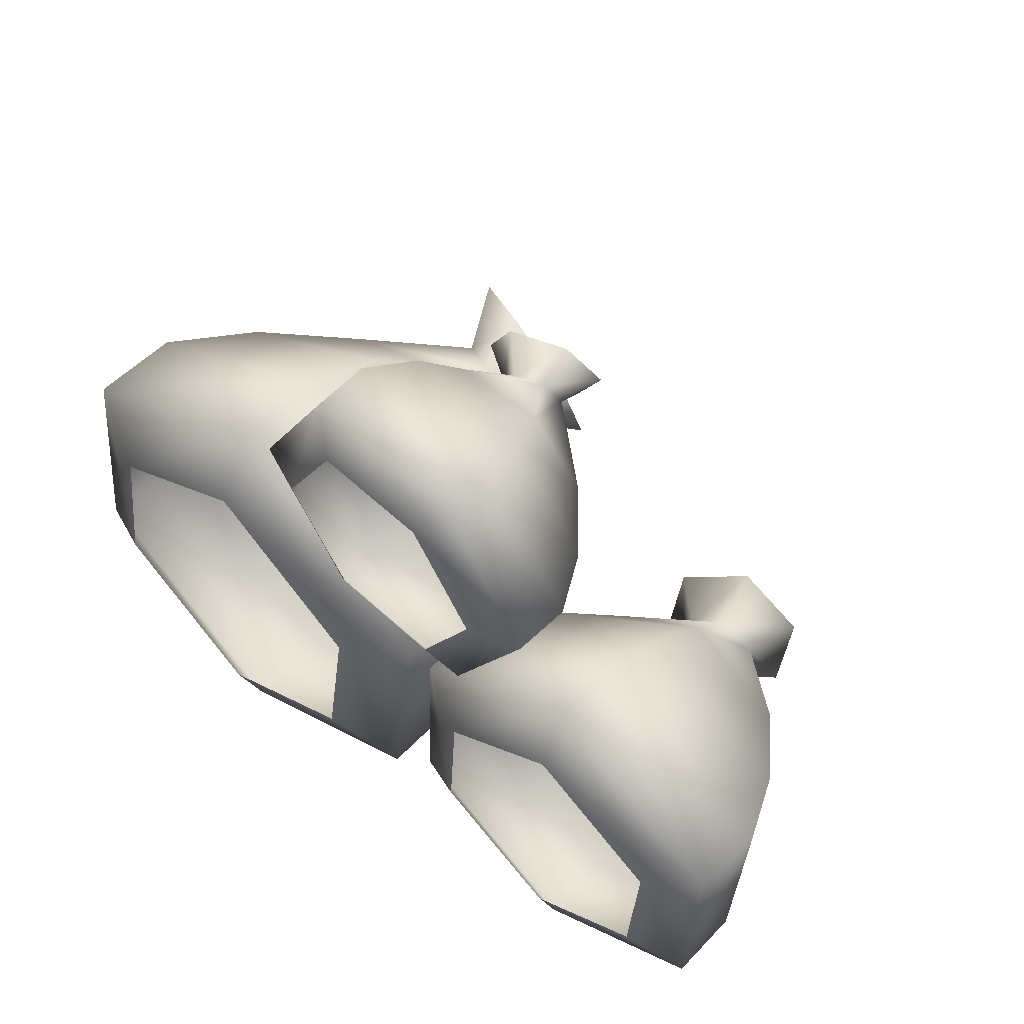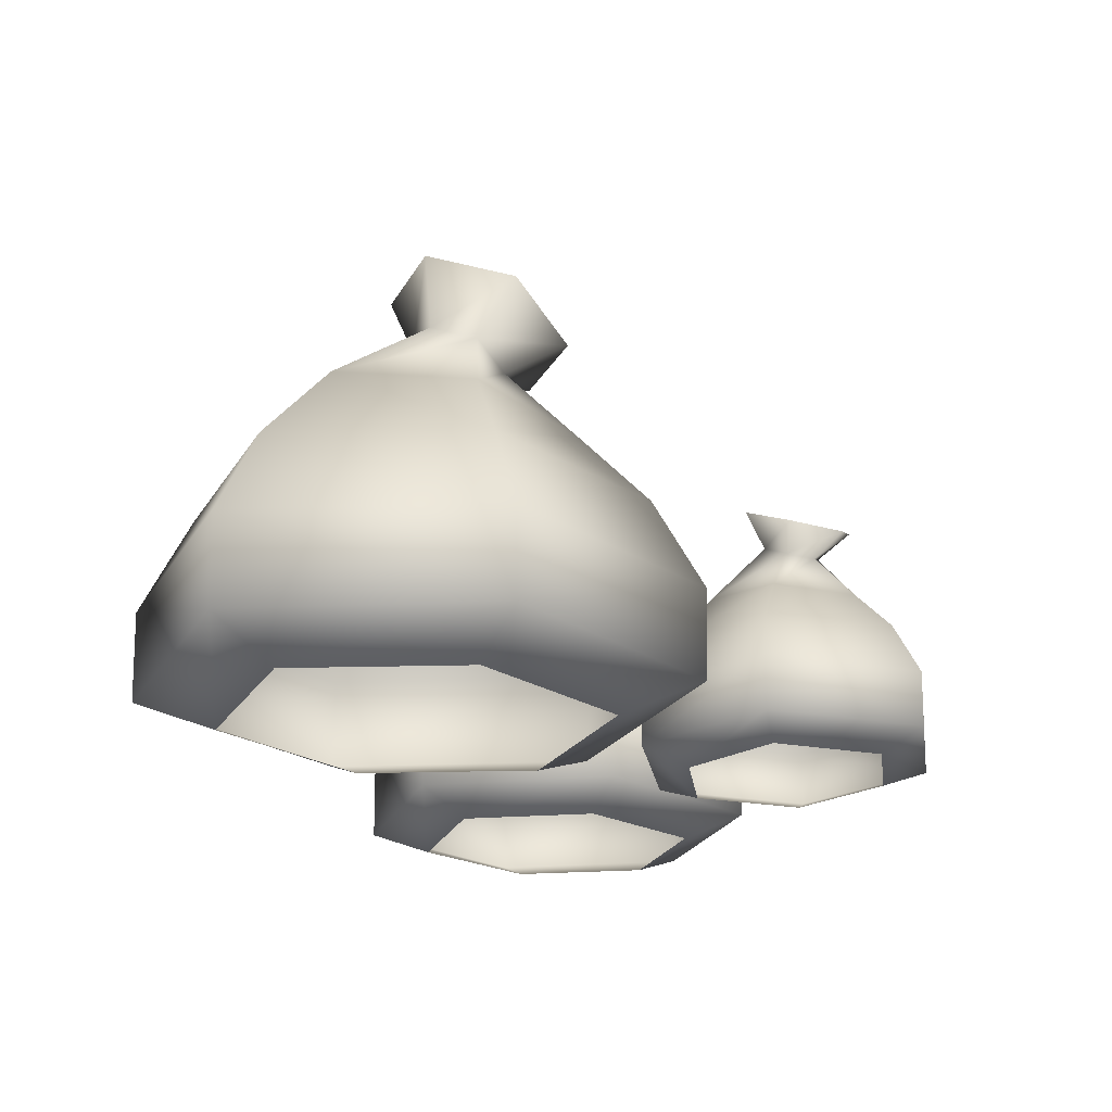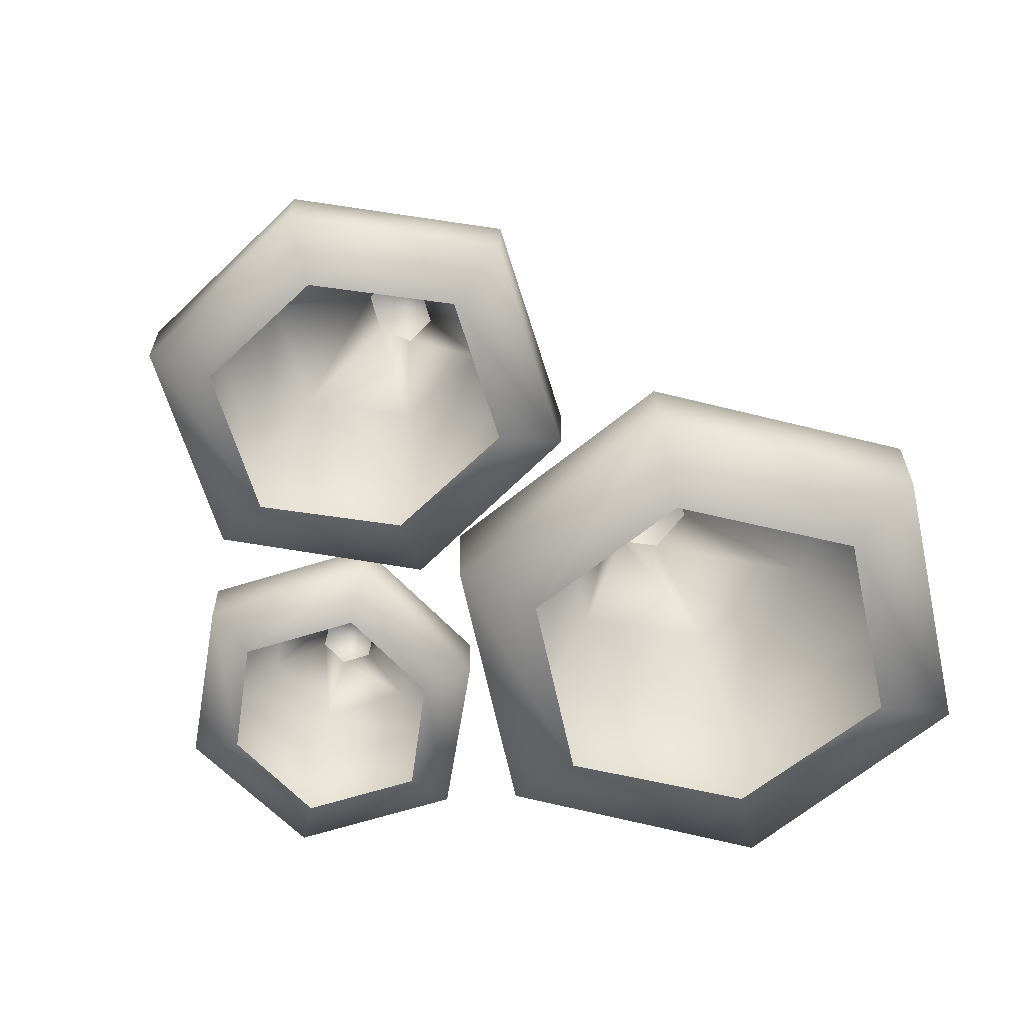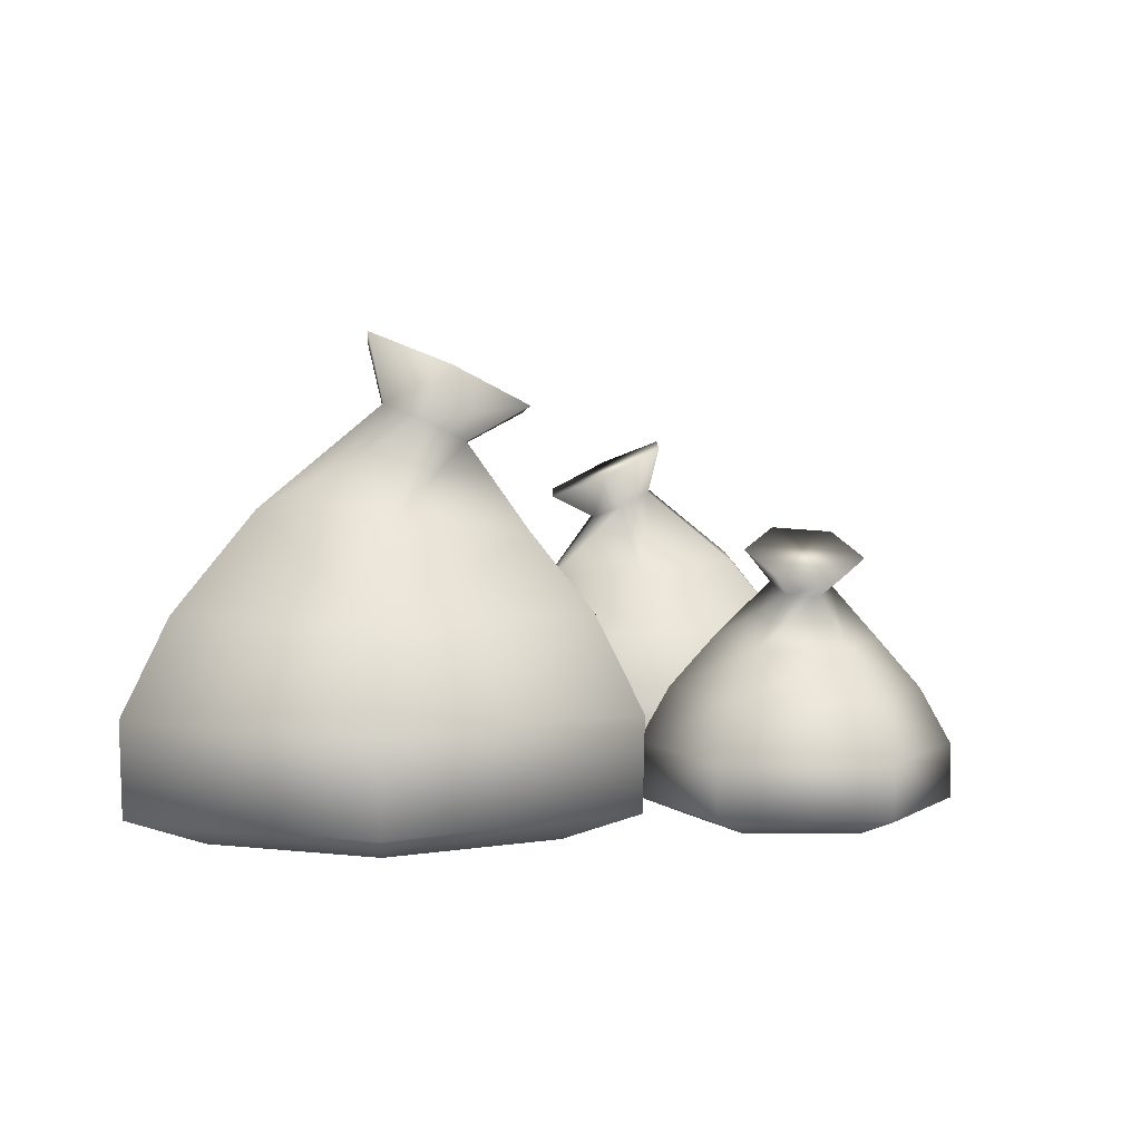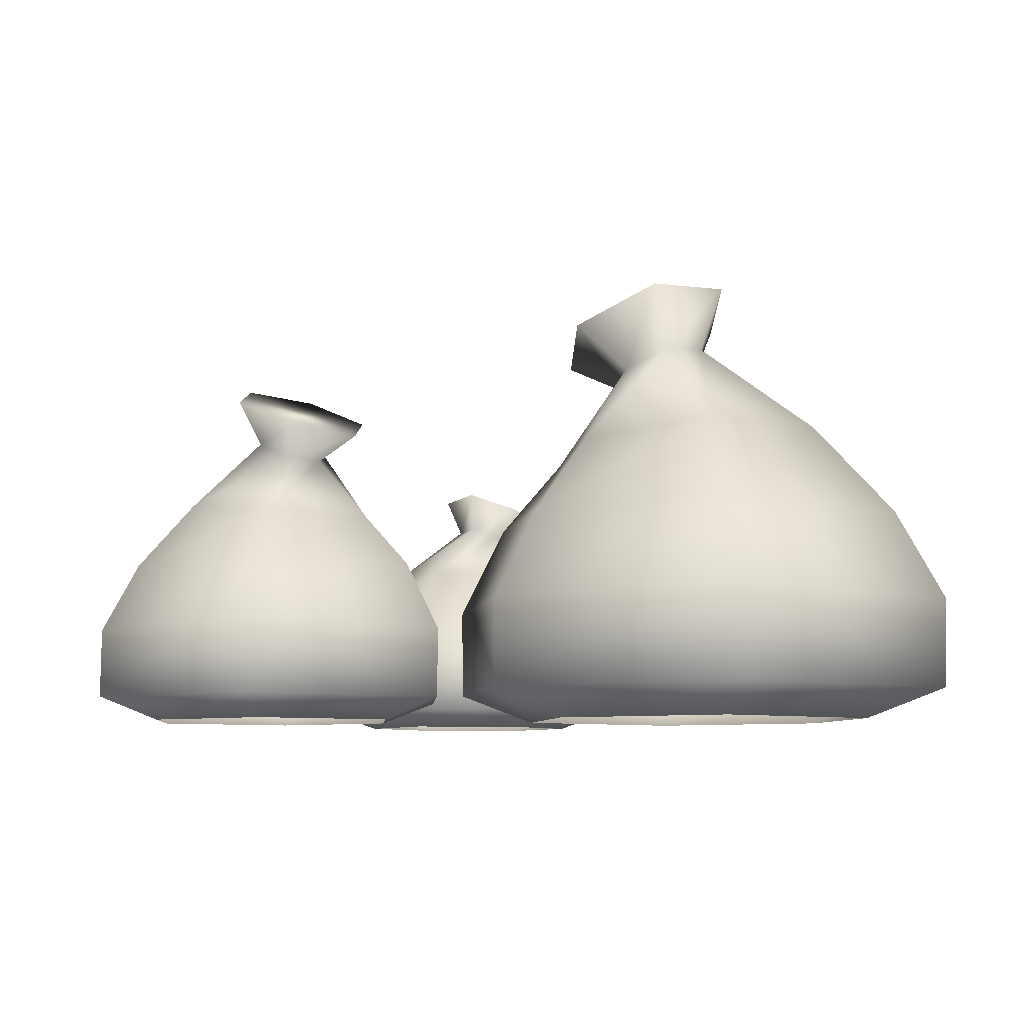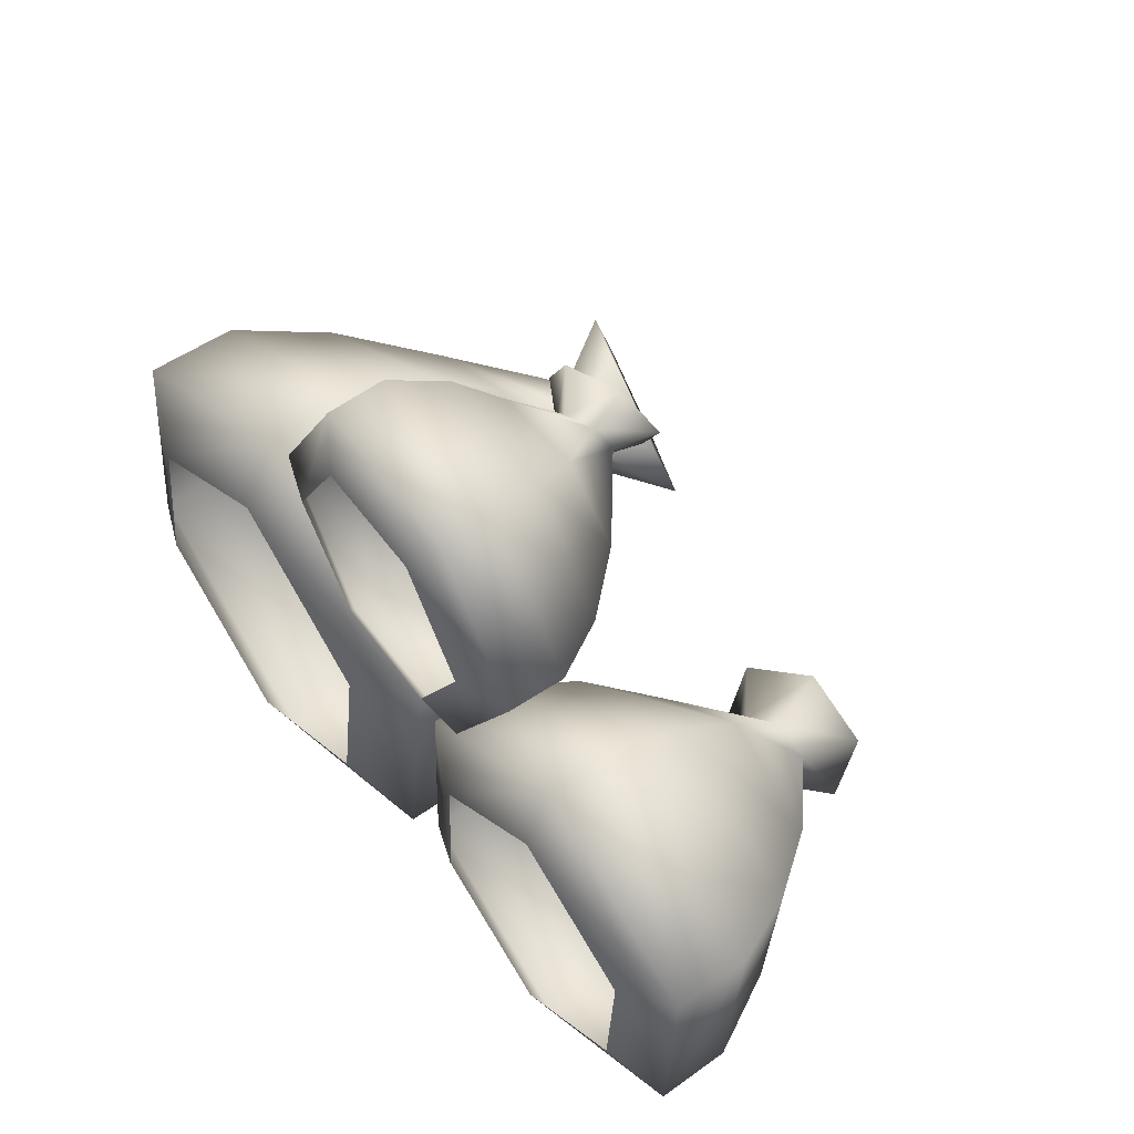
<metadata>
{"format":"obj","ext":"obj","renderer":"f3d","projection":"perspective","resolution":1024,"background":"white","views":[{"elev":55.2,"azim":43.0,"up":"+Z"},{"elev":-22.2,"azim":-78.3,"up":"+Y"},{"elev":-66.2,"azim":137.3,"up":"+Y"},{"elev":4.2,"azim":-59.3,"up":"+Y"},{"elev":-7.4,"azim":179.4,"up":"+Y"},{"elev":54.8,"azim":53.3,"up":"+Z"}]}
</metadata>
<code>
v  -5.462 -0.1443 0.1431
v  -7.699 -0.1443 -14.58
v  -2.123 2.344 -18.49
v  0.7076 2.344 3.02
v  -21.02 -0.1443 -22.07
v  -21.61 2.344 -28.85
v  -33.84 -0.1443 -13.09
v  -40.01 2.344 -15.97
v  -31.51 -0.1443 1.541
v  -37.09 2.344 5.446
v  -18.29 -0.1443 9.124
v  -17.69 2.344 15.91
v  -9.236 32.53 0.0756
v  -9.527 35.12 -7.482
v  -22.44 36.29 1.872
v  -15.69 33.12 4.753
v  -2.156 9.788 -18.38
v  0.8711 9.882 3.099
v  -21.63 9.882 -29.03
v  -40.18 9.882 -16.04
v  -37.04 9.777 5.323
v  -17.68 9.882 16.09
v  -13.84 30.01 -2.656
v  -13.99 31.35 -6.554
v  -17.47 32.99 -8.04
v  -16.27 38.29 -10.36
v  -20.8 33.29 -5.628
v  -22.73 38.88 -5.686
v  -20.65 31.95 -1.729
v  -17.17 30.32 -0.243
v  -8.106 23.27 -0.7993
v  -9.97 24.08 -12.03
v  -20.11 25.07 -17.96
v  -30.04 25.25 -11
v  -28.09 24.44 0.1493
v  -18.04 23.45 6.167
v  -5.583 17.33 -15.98
v  -2.931 17.45 1.325
v  -21.26 17.45 -24.85
v  -36.38 17.45 -14.27
v  -33.61 17.32 2.919
v  -18.05 17.45 11.91
v  -4.269 -0.1443 27.98
v  4.644 -0.1443 27.42
v  6.685 1.348 30.95
v  -6.31 1.348 31.52
v  9.815 -0.1443 19.85
v  13.9 1.348 19.85
v  5.12 -0.1443 11.72
v  7.161 1.348 8.187
v  -3.743 -0.1443 12.35
v  -5.784 1.348 8.814
v  -8.964 -0.1443 19.85
v  -13.05 1.348 19.85
v  -4.032 19.45 25.73
v  0.4983 21 25.95
v  -4.415 21.7 17.75
v  -6.488 19.8 21.63
v  6.625 5.812 30.93
v  -6.366 5.868 31.61
v  14.01 5.868 19.85
v  7.215 5.868 8.09
v  -5.714 5.806 8.849
v  -13.16 5.868 19.85
v  -2.16 17.94 23.13
v  0.1772 18.74 23.24
v  1.247 19.72 21.24
v  2.572 22.9 22.07
v  -0.0204 19.9 19.12
v  0.1153 23.26 17.97
v  -2.357 19.1 19.01
v  -3.427 18.12 21.01
v  -3.568 13.89 26.45
v  3.24 14.38 25.93
v  7.312 14.98 20.18
v  3.67 15.09 13.88
v  -3.09 14.6 14.47
v  -7.211 14 20.15
v  5.369 10.33 28.75
v  -5.108 10.41 29.43
v  11.49 10.41 19.85
v  5.957 10.41 10.27
v  -4.456 10.33 11.02
v  -10.64 10.41 19.85
v  7.321 -0.1443 -9.203
v  8.043 -0.1443 2.147
v  3.542 1.756 4.746
v  2.819 1.756 -11.8
v  17.67 -0.1443 8.731
v  17.67 1.756 13.93
v  28.03 -0.1443 2.753
v  32.53 1.756 5.352
v  27.23 -0.1443 -8.533
v  31.73 1.756 -11.13
v  17.67 -0.1443 -15.18
v  17.67 1.756 -20.38
v  10.19 24.8 -8.9
v  9.906 26.78 -3.132
v  20.35 27.68 -9.388
v  15.41 25.25 -12.03
v  3.573 7.44 4.67
v  2.7 7.511 -11.87
v  17.68 7.511 14.07
v  32.65 7.511 5.42
v  31.69 7.432 -11.04
v  17.68 7.511 -20.52
v  13.51 22.88 -6.516
v  13.36 23.9 -3.541
v  15.91 25.15 -2.179
v  14.85 29.21 -0.4914
v  18.6 25.38 -3.792
v  20.07 29.65 -3.619
v  18.75 24.36 -6.768
v  16.2 23.11 -8.13
v  9.27 17.73 -8.31
v  9.94 18.35 0.3592
v  17.26 19.11 5.545
v  25.28 19.25 0.9065
v  24.53 18.63 -7.701
v  17.29 17.87 -12.95
v  6.34 13.2 3.07
v  5.474 13.29 -10.27
v  17.68 13.29 10.86
v  29.88 13.29 3.819
v  28.92 13.19 -9.441
v  17.68 13.29 -17.31
g TRASH_BAGS
f 1 2 3 4
f 2 5 6 3
f 5 7 8 6
f 7 9 10 8
f 9 11 12 10
f 11 1 4 12
f 13 14 15 16
f 3 17 18 4
f 3 6 19 17
f 8 20 19 6
f 10 21 20 8
f 10 12 22 21
f 4 18 22 12
f 23 24 14 13
f 24 25 26 14
f 25 27 28 26
f 27 29 15 28
f 29 30 16 15
f 30 23 13 16
f 26 28 15 14
f 24 23 31 32
f 25 24 32 33
f 27 25 33 34
f 29 27 34 35
f 30 29 35 36
f 23 30 36 31
f 17 37 38 18
f 39 37 17 19
f 40 39 19 20
f 21 41 40 20
f 42 41 21 22
f 38 42 22 18
f 37 32 31 38
f 33 32 37 39
f 34 33 39 40
f 41 35 34 40
f 36 35 41 42
f 31 36 42 38
f 43 44 45 46
f 44 47 48 45
f 47 49 50 48
f 49 51 52 50
f 51 53 54 52
f 53 43 46 54
f 55 56 57 58
f 45 59 60 46
f 45 48 61 59
f 50 62 61 48
f 52 63 62 50
f 52 54 64 63
f 46 60 64 54
f 65 66 56 55
f 66 67 68 56
f 67 69 70 68
f 69 71 57 70
f 71 72 58 57
f 72 65 55 58
f 68 70 57 56
f 66 65 73 74
f 67 66 74 75
f 69 67 75 76
f 71 69 76 77
f 72 71 77 78
f 65 72 78 73
f 59 79 80 60
f 81 79 59 61
f 82 81 61 62
f 63 83 82 62
f 84 83 63 64
f 80 84 64 60
f 79 74 73 80
f 75 74 79 81
f 76 75 81 82
f 83 77 76 82
f 78 77 83 84
f 73 78 84 80
f 85 86 87 88
f 86 89 90 87
f 89 91 92 90
f 91 93 94 92
f 93 95 96 94
f 95 85 88 96
f 97 98 99 100
f 87 101 102 88
f 87 90 103 101
f 92 104 103 90
f 94 105 104 92
f 94 96 106 105
f 88 102 106 96
f 107 108 98 97
f 108 109 110 98
f 109 111 112 110
f 111 113 99 112
f 113 114 100 99
f 114 107 97 100
f 110 112 99 98
f 108 107 115 116
f 109 108 116 117
f 111 109 117 118
f 113 111 118 119
f 114 113 119 120
f 107 114 120 115
f 101 121 122 102
f 123 121 101 103
f 124 123 103 104
f 105 125 124 104
f 126 125 105 106
f 122 126 106 102
f 121 116 115 122
f 117 116 121 123
f 118 117 123 124
f 125 119 118 124
f 120 119 125 126
f 115 120 126 122

</code>
